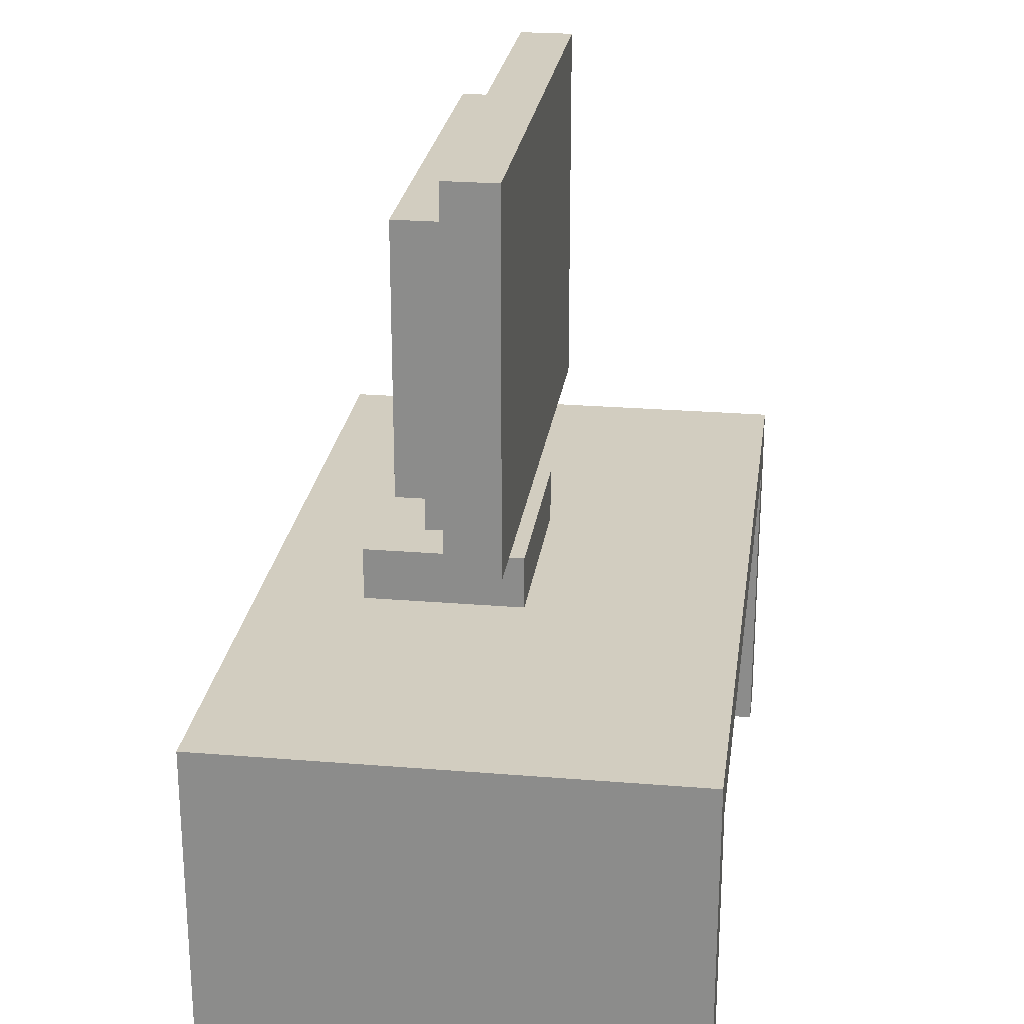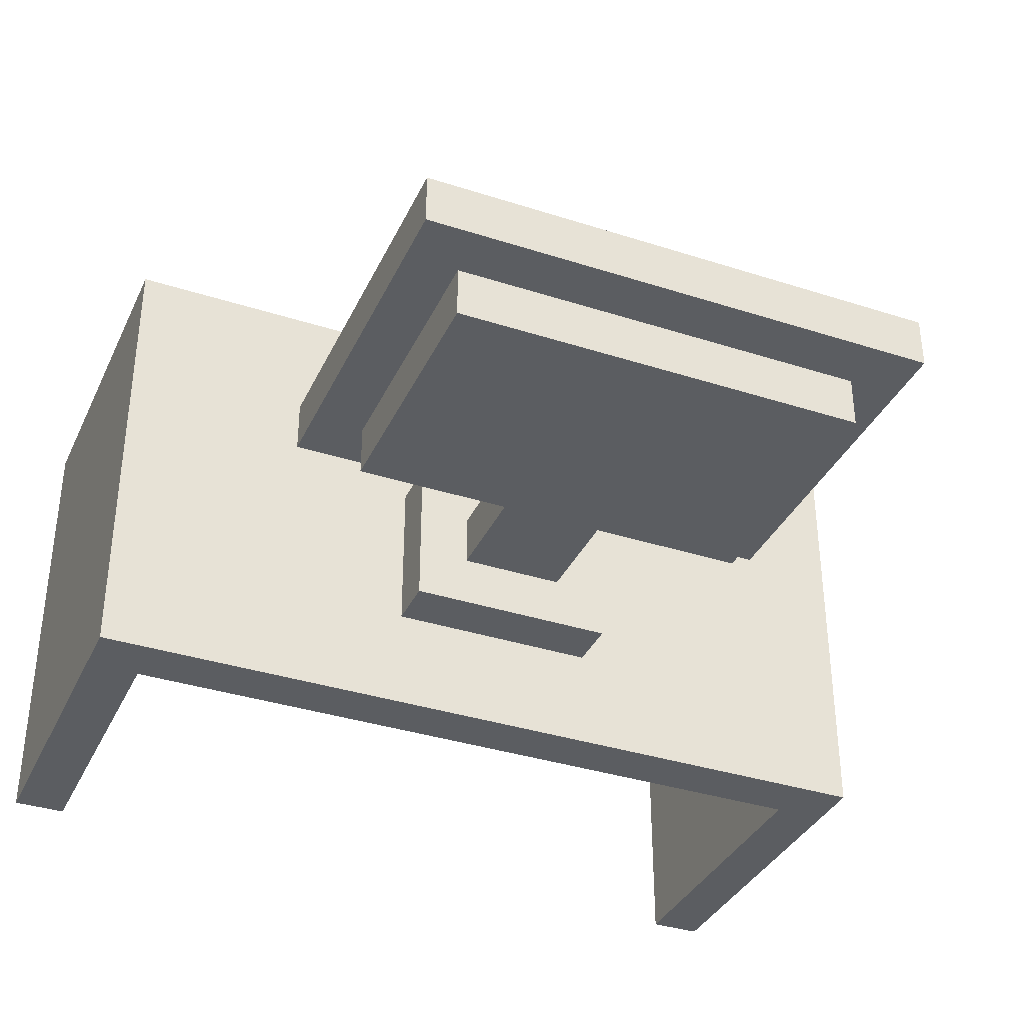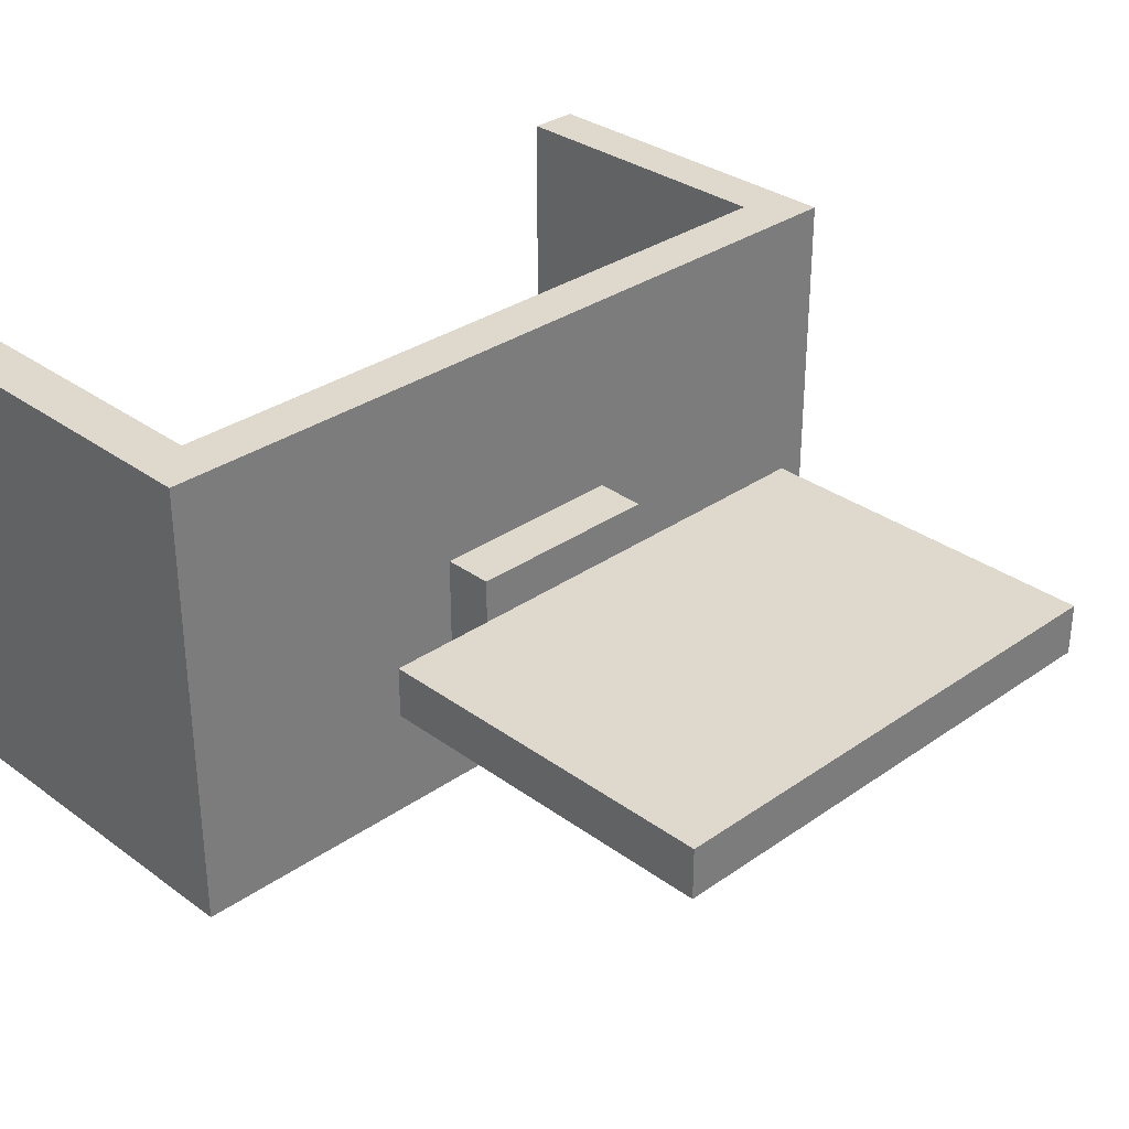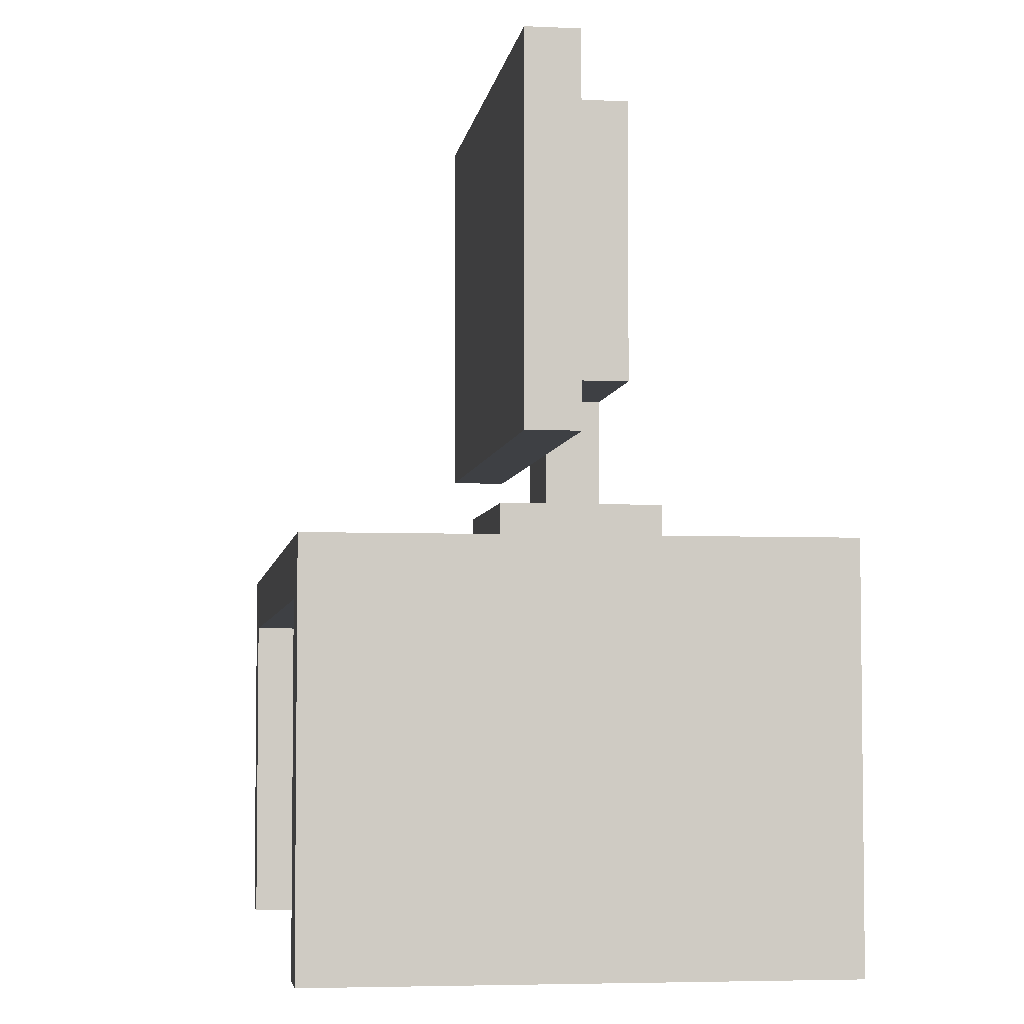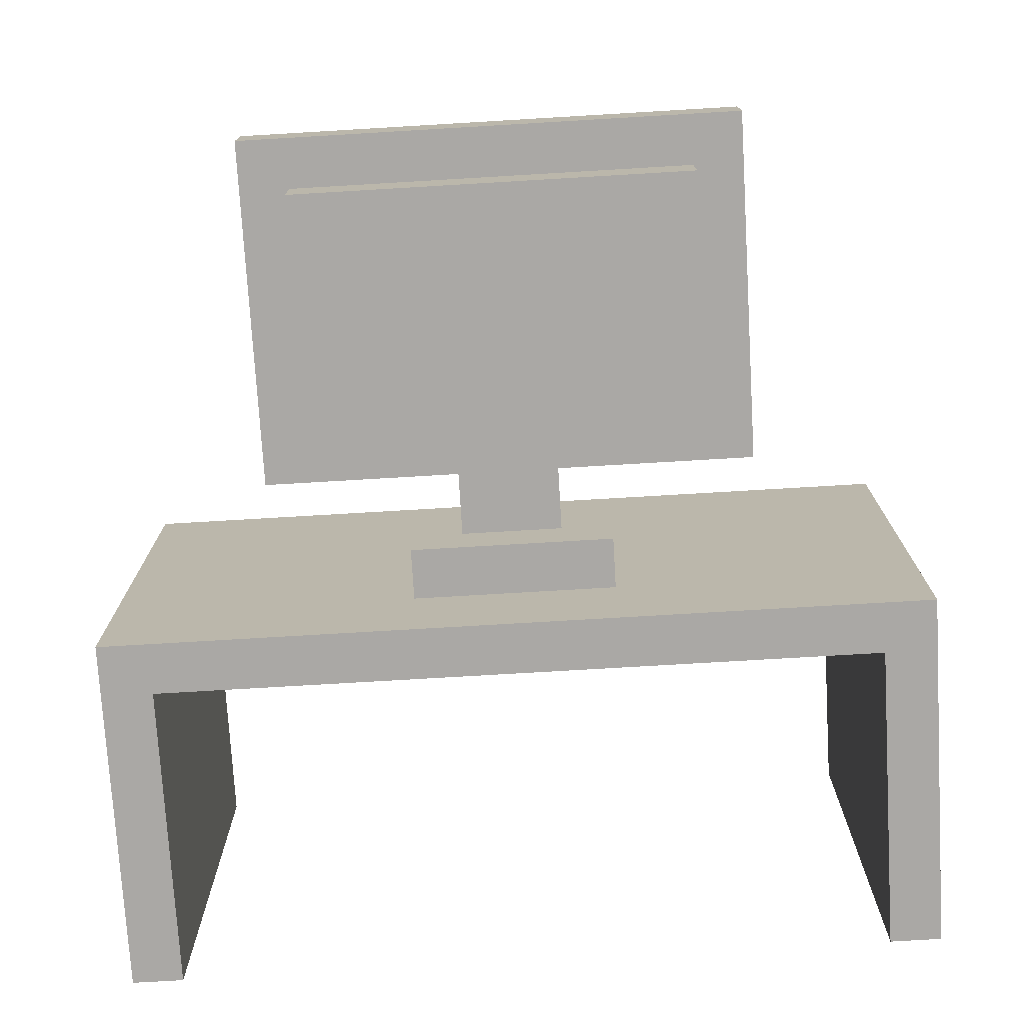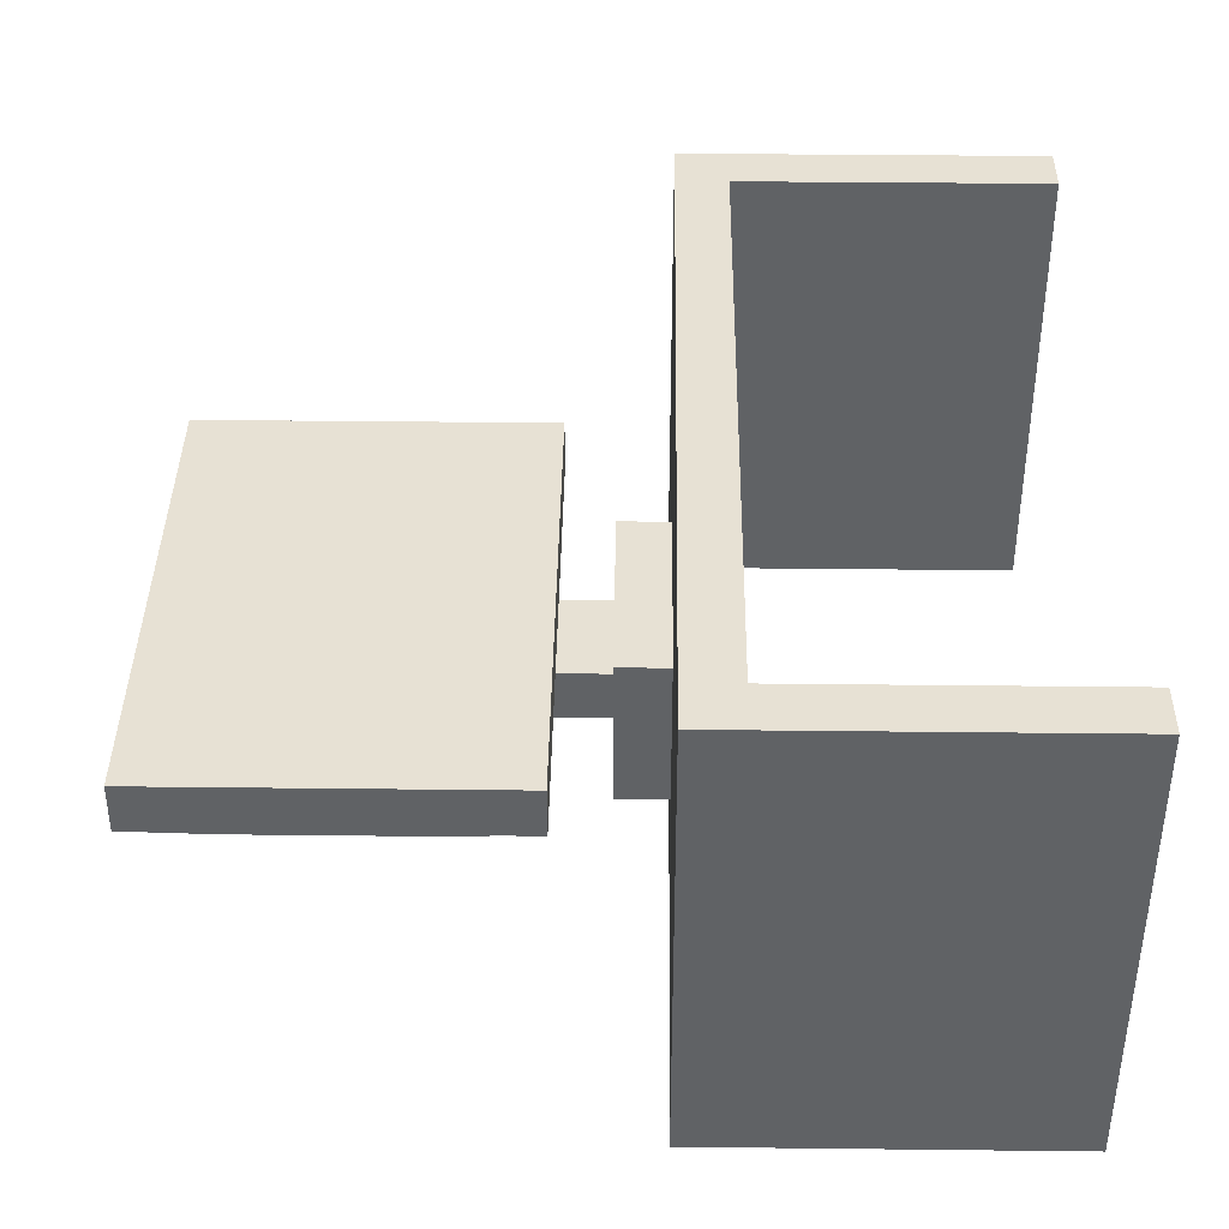
<metadata>
{"format":"obj","ext":"obj","renderer":"f3d","projection":"perspective","resolution":1024,"background":"white","views":[{"elev":24.5,"azim":-82.3,"up":"+Y"},{"elev":-36.0,"azim":157.1,"up":"+Z"},{"elev":31.9,"azim":135.6,"up":"+Z"},{"elev":-4.6,"azim":81.9,"up":"+Y"},{"elev":-75.2,"azim":-176.6,"up":"+Z"},{"elev":39.4,"azim":-89.2,"up":"+Z"}]}
</metadata>
<code>
o
v -0.8 0 0.4
v -0.8 0 -0.5
v -0.8 0.7 0.4
v -0.8 0.7 -0.5
v -0.5 0.9 0
v -0.5 0.9 -0.1
v -0.5 1.6 0
v -0.5 1.6 -0.1
v -0.4 1 -0.1
v -0.4 1 -0.2
v -0.4 1.5 -0.1
v -0.4 1.5 -0.2
v -0.2 0.7 0
v -0.2 0.7 -0.3
v -0.2 0.8 0
v -0.2 0.8 -0.3
v -0.1 0.8 -0.1
v -0.1 0.8 -0.2
v -0.1 0.9 -0.1
v -0.1 1 -0.1
v -0.1 1 -0.2
v 0.7 0 0.4
v 0.7 0 -0.5
v 0.7 0.6 0.4
v 0.7 0.6 -0.5
v -0.7 0 0.4
v -0.7 0 -0.5
v -0.7 0.6 0.4
v -0.7 0.6 -0.5
v 0.1 0.8 -0.1
v 0.1 0.8 -0.2
v 0.1 0.9 -0.1
v 0.1 1 -0.1
v 0.1 1 -0.2
v 0.2 0.7 0
v 0.2 0.7 -0.3
v 0.2 0.8 0
v 0.2 0.8 -0.3
v 0.4 1 -0.1
v 0.4 1 -0.2
v 0.4 1.5 -0.1
v 0.4 1.5 -0.2
v 0.5 0.9 0
v 0.5 0.9 -0.1
v 0.5 1.6 0
v 0.5 1.6 -0.1
v 0.8 0 0.4
v 0.8 0 -0.5
v 0.8 0.7 0.4
v 0.8 0.7 -0.5
v -0.8 0 0.4
v -0.8 0.7 0.4
v -0.7 0 0.4
v -0.7 0.6 0.4
v 0.7 0 0.4
v 0.7 0.6 0.4
v 0.8 0 0.4
v 0.8 0.7 0.4
v -0.5 0.9 0
v -0.5 1.6 0
v -0.4 1 0
v -0.4 1.5 0
v -0.3 1.1 0
v -0.3 1.2 0
v -0.3 1.3 0
v -0.3 1.4 0
v -0.2 0.7 0
v -0.2 0.8 0
v -0.1 1.3 0
v -0.1 1.4 0
v 5.96e-08 1.1 0
v 5.96e-08 1.2 0
v 0.1 1.2 0
v 0.1 1.4 0
v 0.2 0.7 0
v 0.2 0.8 0
v 0.3 1.2 0
v 0.3 1.4 0
v 0.4 1 0
v 0.4 1.5 0
v 0.5 0.9 0
v 0.5 1.6 0
v -0.1 0.8 -0.1
v -0.1 0.9 -0.1
v 0.1 0.8 -0.1
v 0.1 0.9 -0.1
v -0.5 0.9 -0.1
v -0.5 1.6 -0.1
v -0.4 1 -0.1
v -0.4 1.5 -0.1
v -0.1 0.9 -0.1
v -0.1 1 -0.1
v 0.1 0.9 -0.1
v 0.1 1 -0.1
v 0.4 1 -0.1
v 0.4 1.5 -0.1
v 0.5 0.9 -0.1
v 0.5 1.6 -0.1
v -0.4 1 -0.2
v -0.4 1.5 -0.2
v -0.1 0.8 -0.2
v -0.1 1 -0.2
v 0.1 0.8 -0.2
v 0.1 1 -0.2
v 0.4 1 -0.2
v 0.4 1.5 -0.2
v -0.2 0.7 -0.3
v -0.2 0.8 -0.3
v 0.2 0.7 -0.3
v 0.2 0.8 -0.3
v -0.8 0 -0.5
v -0.8 0.7 -0.5
v -0.7 0 -0.5
v -0.7 0.6 -0.5
v 0.7 0 -0.5
v 0.7 0.6 -0.5
v 0.8 0 -0.5
v 0.8 0.7 -0.5
v -0.8 0 0.4
v -0.7 0 0.4
v 0.7 0 0.4
v 0.8 0 0.4
v -0.8 0 -0.5
v -0.7 0 -0.5
v 0.7 0 -0.5
v 0.8 0 -0.5
v -0.7 0.6 0.4
v 0.7 0.6 0.4
v -0.7 0.6 -0.5
v 0.7 0.6 -0.5
v -0.5 0.9 0
v 0.5 0.9 0
v -0.5 0.9 -0.1
v -0.1 0.9 -0.1
v 0.1 0.9 -0.1
v 0.5 0.9 -0.1
v -0.4 1 -0.1
v -0.1 1 -0.1
v 0.1 1 -0.1
v 0.4 1 -0.1
v -0.4 1 -0.2
v -0.1 1 -0.2
v 0.1 1 -0.2
v 0.4 1 -0.2
v -0.8 0.7 0.4
v 0.8 0.7 0.4
v -0.2 0.7 0
v 0.2 0.7 0
v -0.2 0.7 -0.3
v 0.2 0.7 -0.3
v -0.8 0.7 -0.5
v 0.8 0.7 -0.5
v -0.2 0.8 0
v 0.2 0.8 0
v -0.1 0.8 -0.1
v 0.1 0.8 -0.1
v -0.1 0.8 -0.2
v 0.1 0.8 -0.2
v -0.2 0.8 -0.3
v 0.2 0.8 -0.3
v -0.4 1.5 -0.1
v 0.4 1.5 -0.1
v -0.4 1.5 -0.2
v 0.4 1.5 -0.2
v -0.5 1.6 0
v 0.5 1.6 0
v -0.5 1.6 -0.1
v 0.5 1.6 -0.1
f 3 2 1
f 4 2 3
f 7 6 5
f 8 6 7
f 11 10 9
f 12 10 11
f 15 14 13
f 16 14 15
f 19 18 17
f 20 18 19
f 21 18 20
f 24 23 22
f 25 23 24
f 26 27 28
f 28 27 29
f 30 31 32
f 32 31 33
f 33 31 34
f 35 36 37
f 37 36 38
f 39 40 41
f 41 40 42
f 43 44 45
f 45 44 46
f 47 48 49
f 49 48 50
f 53 52 51
f 54 52 53
f 56 52 54
f 57 56 55
f 58 52 56
f 58 56 57
f 61 60 59
f 62 60 61
f 63 62 61
f 64 62 63
f 65 62 64
f 66 62 65
f 69 65 64
f 69 66 65
f 70 62 66
f 70 66 69
f 71 63 61
f 71 64 63
f 72 70 69
f 72 64 71
f 72 69 64
f 73 72 71
f 73 70 72
f 74 62 70
f 74 70 73
f 75 68 67
f 76 68 75
f 77 73 71
f 77 74 73
f 78 62 74
f 78 74 77
f 79 61 59
f 79 71 61
f 79 78 77
f 79 77 71
f 80 62 78
f 80 78 79
f 80 60 62
f 81 79 59
f 81 80 79
f 82 60 80
f 82 80 81
f 85 84 83
f 86 84 85
f 87 88 89
f 89 88 90
f 87 89 91
f 91 89 92
f 93 94 95
f 90 88 96
f 93 95 97
f 95 96 97
f 96 88 98
f 97 96 98
f 99 100 102
f 101 102 103
f 102 100 104
f 103 102 104
f 104 100 105
f 105 100 106
f 107 108 109
f 109 108 110
f 111 112 113
f 113 112 114
f 114 112 116
f 115 116 117
f 116 112 118
f 117 116 118
f 123 120 119
f 124 120 123
f 125 122 121
f 126 122 125
f 129 128 127
f 130 128 129
f 133 132 131
f 134 132 133
f 135 132 134
f 136 132 135
f 141 138 137
f 142 138 141
f 143 140 139
f 144 140 143
f 145 146 147
f 147 146 148
f 145 147 149
f 148 146 150
f 145 149 151
f 149 150 151
f 150 146 152
f 151 150 152
f 153 154 155
f 155 154 156
f 153 155 157
f 156 154 158
f 153 157 159
f 157 158 159
f 158 154 160
f 159 158 160
f 161 162 163
f 163 162 164
f 165 166 167
f 167 166 168

</code>
